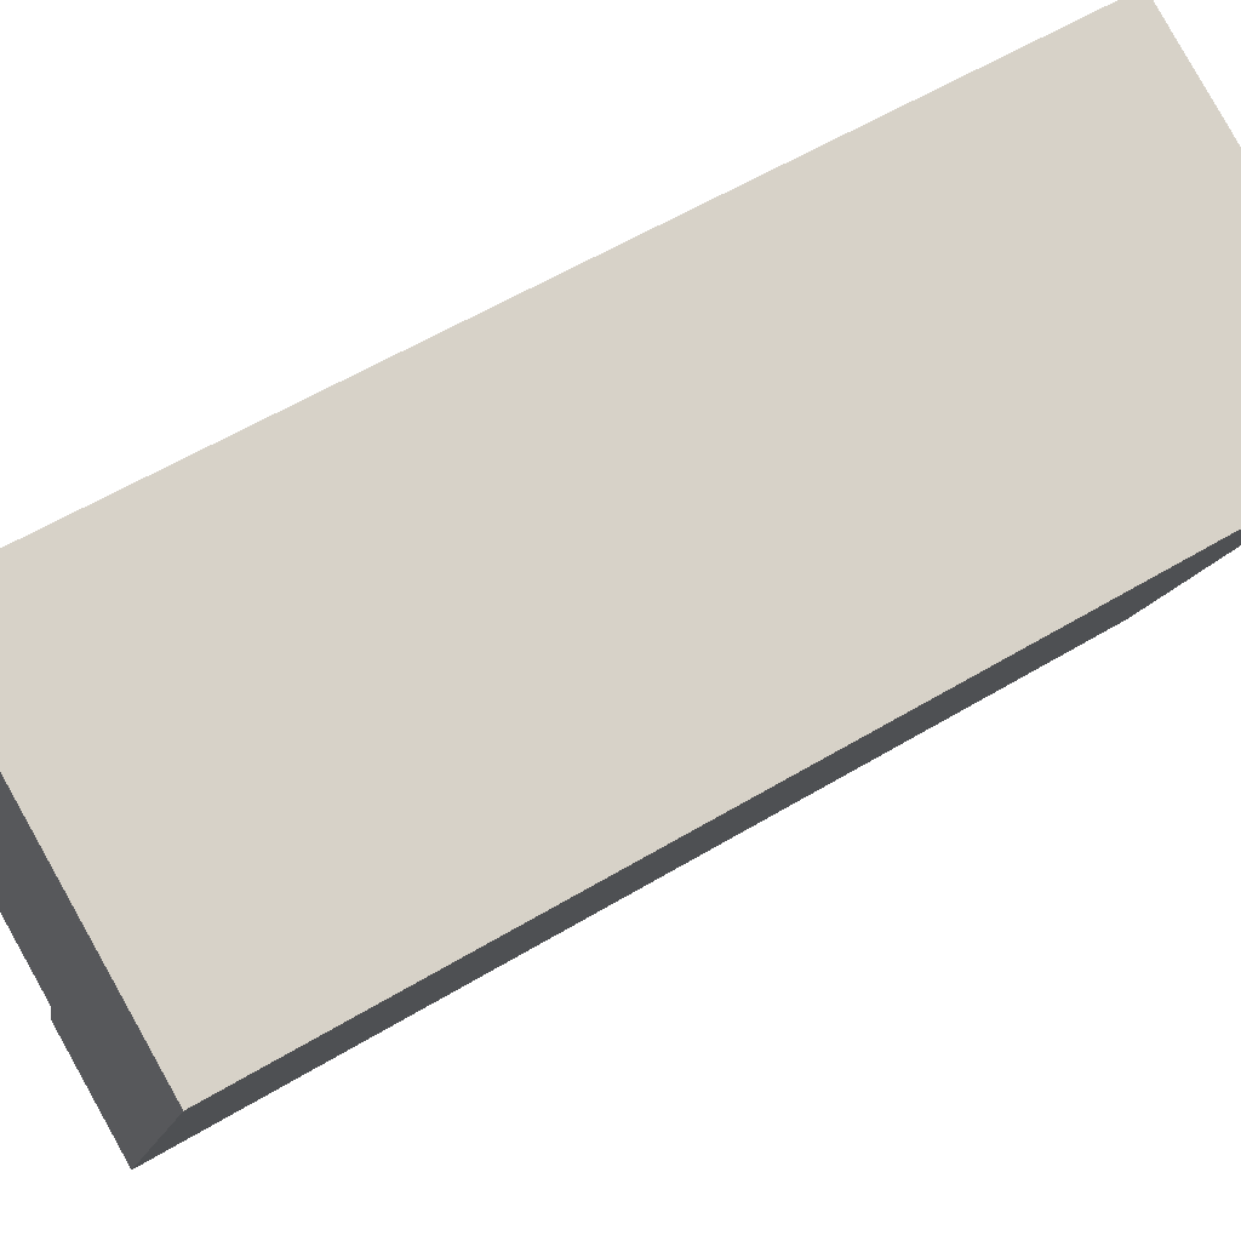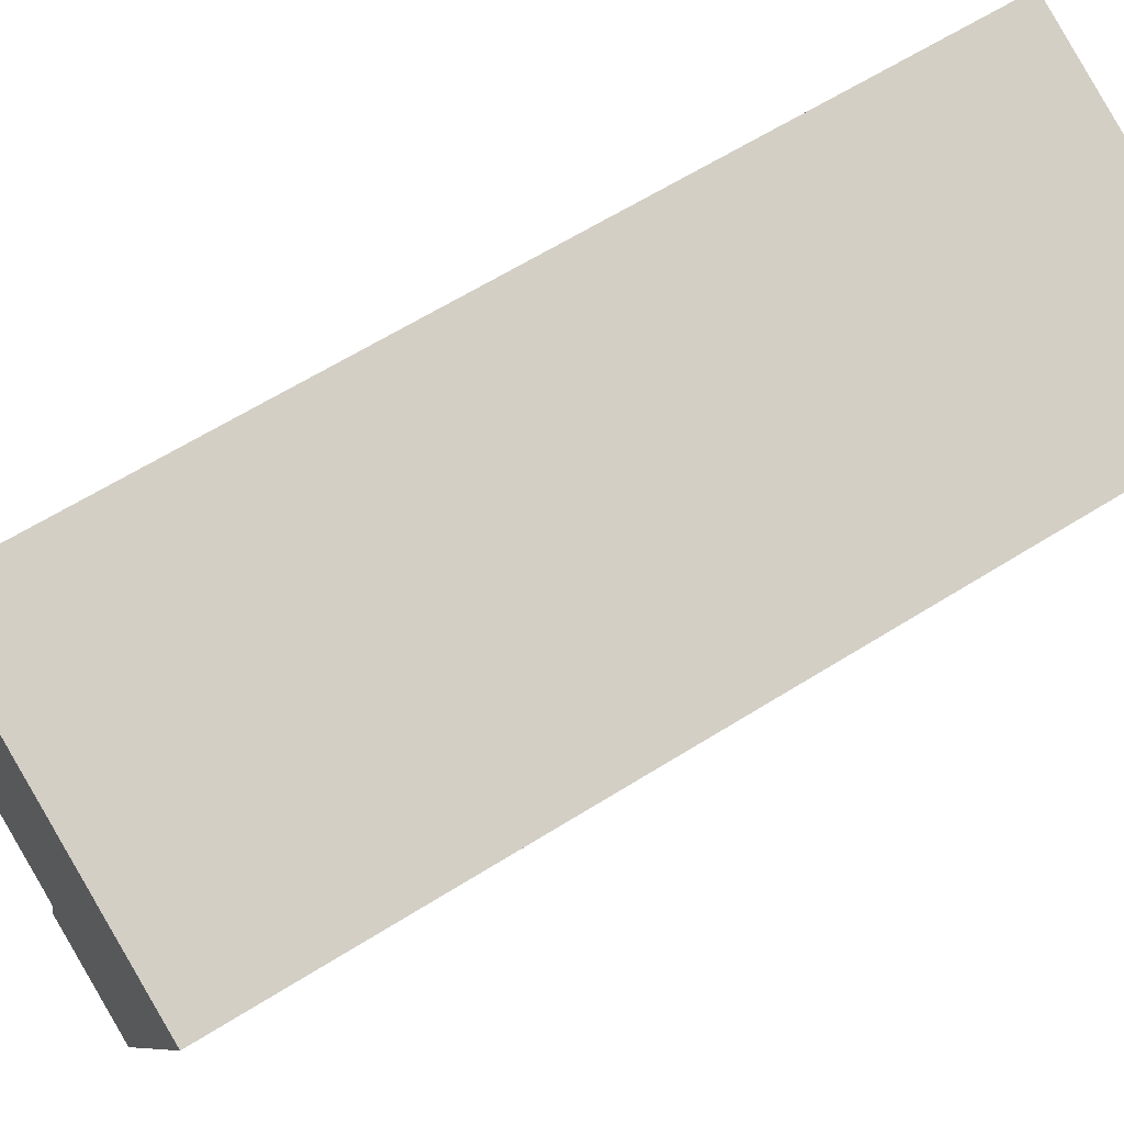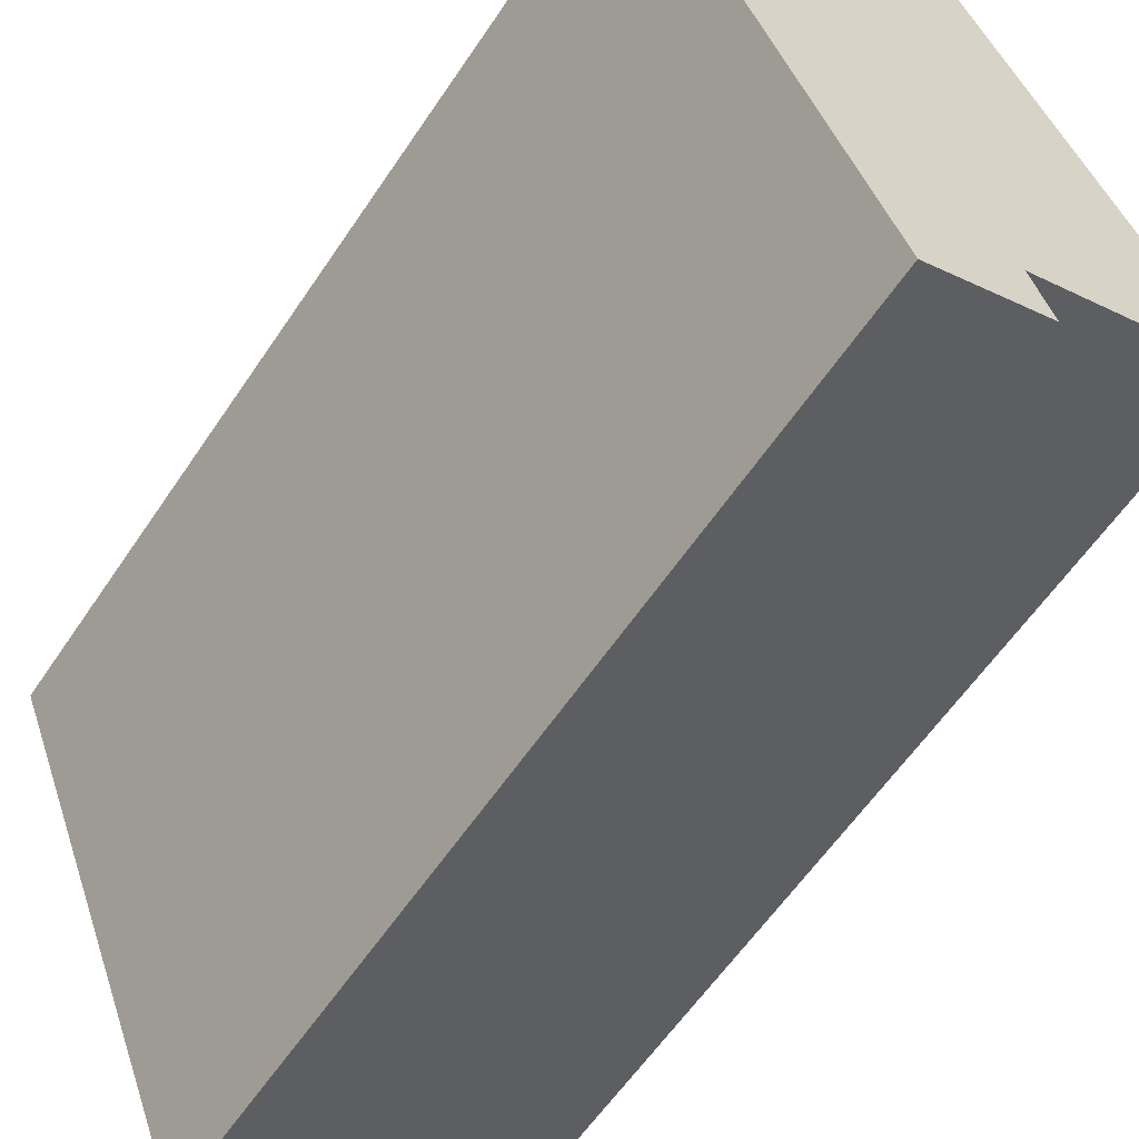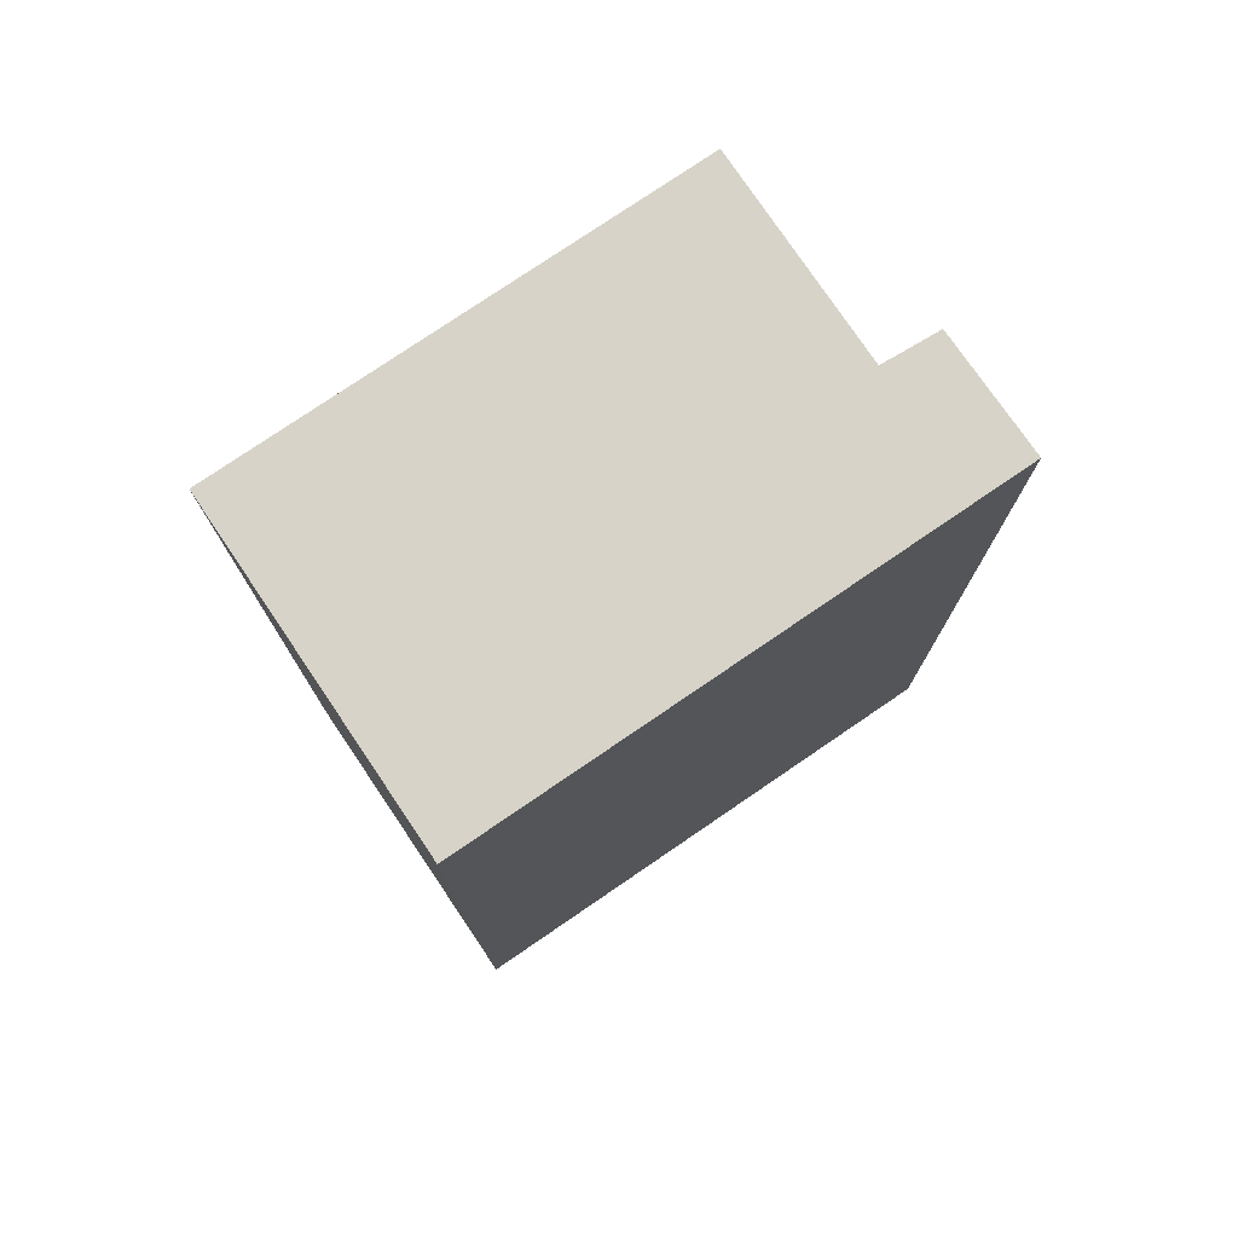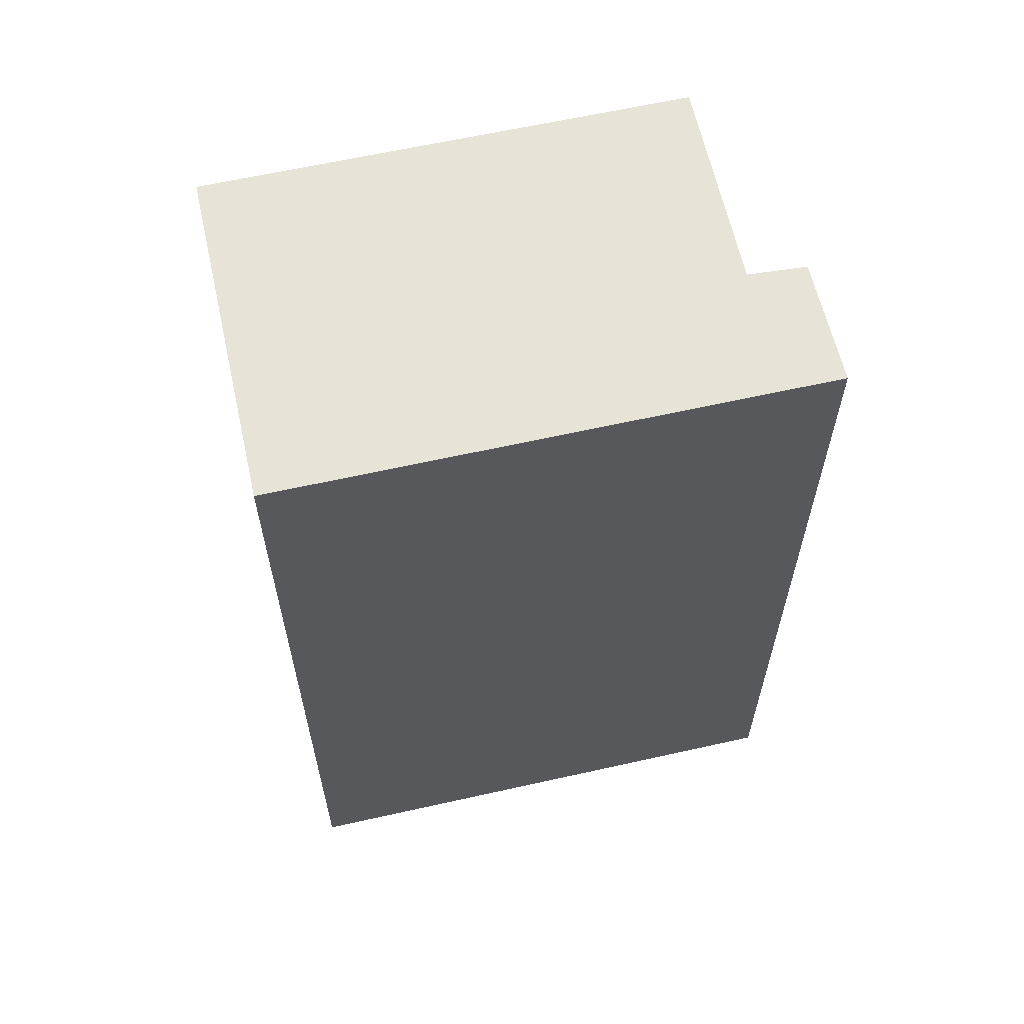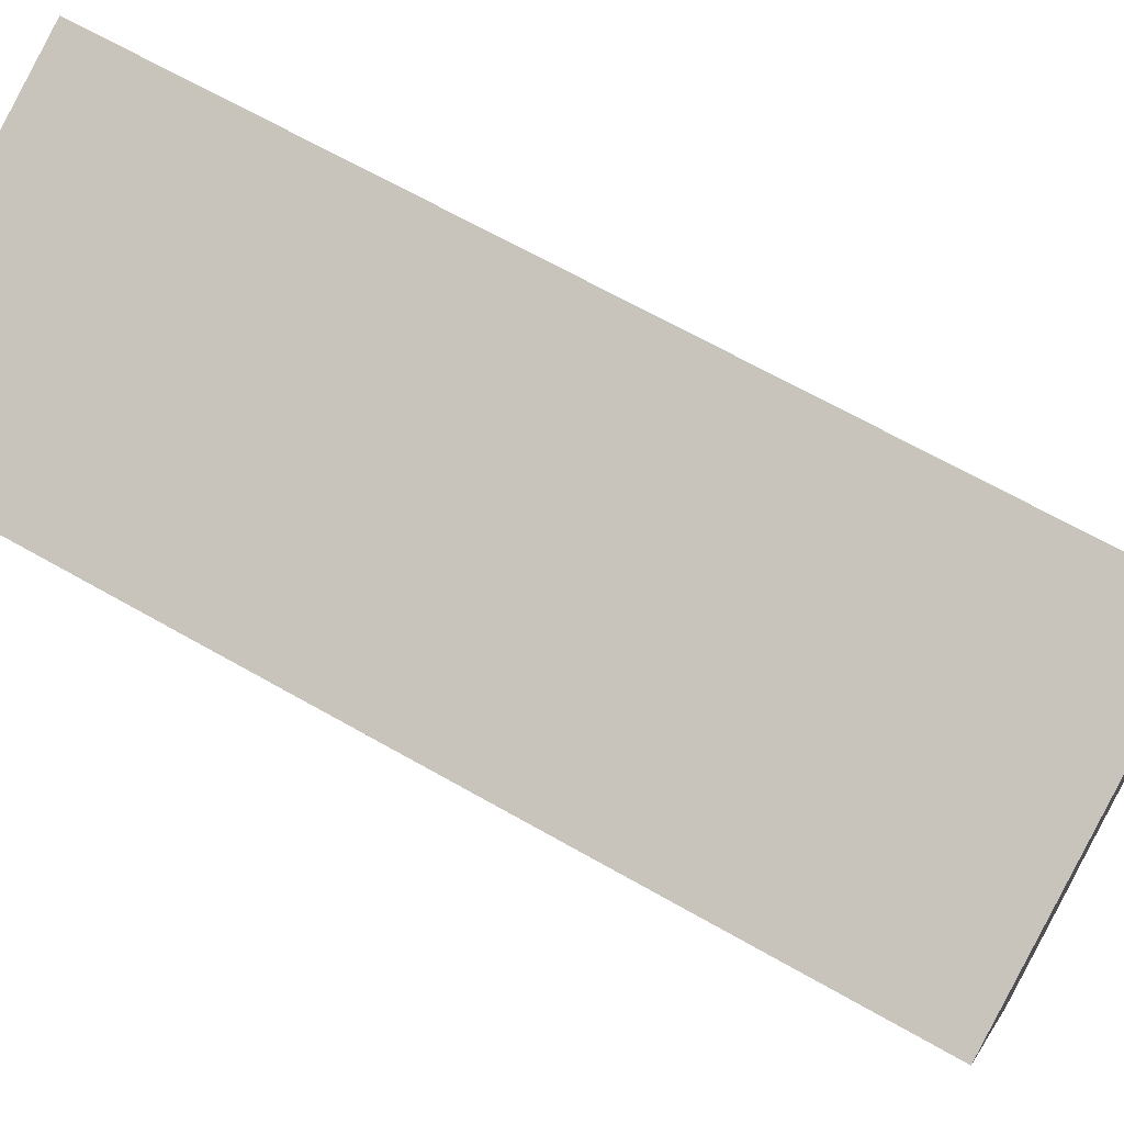
<metadata>
{"format":"obj","ext":"obj","renderer":"f3d","projection":"perspective","resolution":1024,"background":"white","views":[{"elev":58.5,"azim":58.3,"up":"+Z"},{"elev":62.7,"azim":57.5,"up":"+Z"},{"elev":-59.8,"azim":146.3,"up":"+Z"},{"elev":77.2,"azim":77.3,"up":"+Y"},{"elev":62.6,"azim":98.8,"up":"+Y"},{"elev":66.6,"azim":119.8,"up":"+Z"}]}
</metadata>
<code>
v  0.644 16.27 1.628
v  0.365 16.27 -0.14
v  0 16.27 9.964e-16
v  3.605 16.27 -1.4
v  1.511 16.27 3.822
v  5.383 16.27 -3.249
v  5.743 16.27 -2.34
v  3.251 16.27 8.216
v  5.768 16.27 -2.277
v  9.034 16.27 5.96
v  3.575 16.27 -1.494
v  3.284 16.27 -2.399
v  0 0 0
v  0.644 -9.969e-17 1.628
v  3.251 -5.031e-16 8.216
v  1.511 -2.34e-16 3.822
v  3.284 1.469e-16 -2.399
v  3.605 8.573e-17 -1.4
v  3.575 9.148e-17 -1.494
v  9.034 -3.649e-16 5.96
v  5.768 1.394e-16 -2.277
v  5.383 1.989e-16 -3.249
v  5.743 1.433e-16 -2.34
v  0.365 8.573e-18 -0.14
g defaultobject
f 1 2 3
f 2 1 4
f 4 1 5
f 4 5 6
f 6 5 7
f 7 5 8
f 7 8 9
f 9 8 10
f 11 6 12
f 6 11 4
f 13 1 3
f 1 13 5
f 5 13 8
f 8 13 14
f 8 14 15
f 15 14 16
f 17 11 12
f 11 17 4
f 4 17 18
f 18 17 19
f 15 10 8
f 10 15 20
f 20 9 10
f 9 20 7
f 7 20 6
f 6 20 21
f 6 21 22
f 22 21 23
f 22 12 6
f 12 22 17
f 2 13 3
f 13 2 4
f 13 4 24
f 24 4 18
f 23 17 22
f 17 23 21
f 17 21 20
f 17 20 19
f 19 20 18
f 18 20 24
f 24 20 13
f 13 20 15
f 13 15 14
f 14 15 16

</code>
